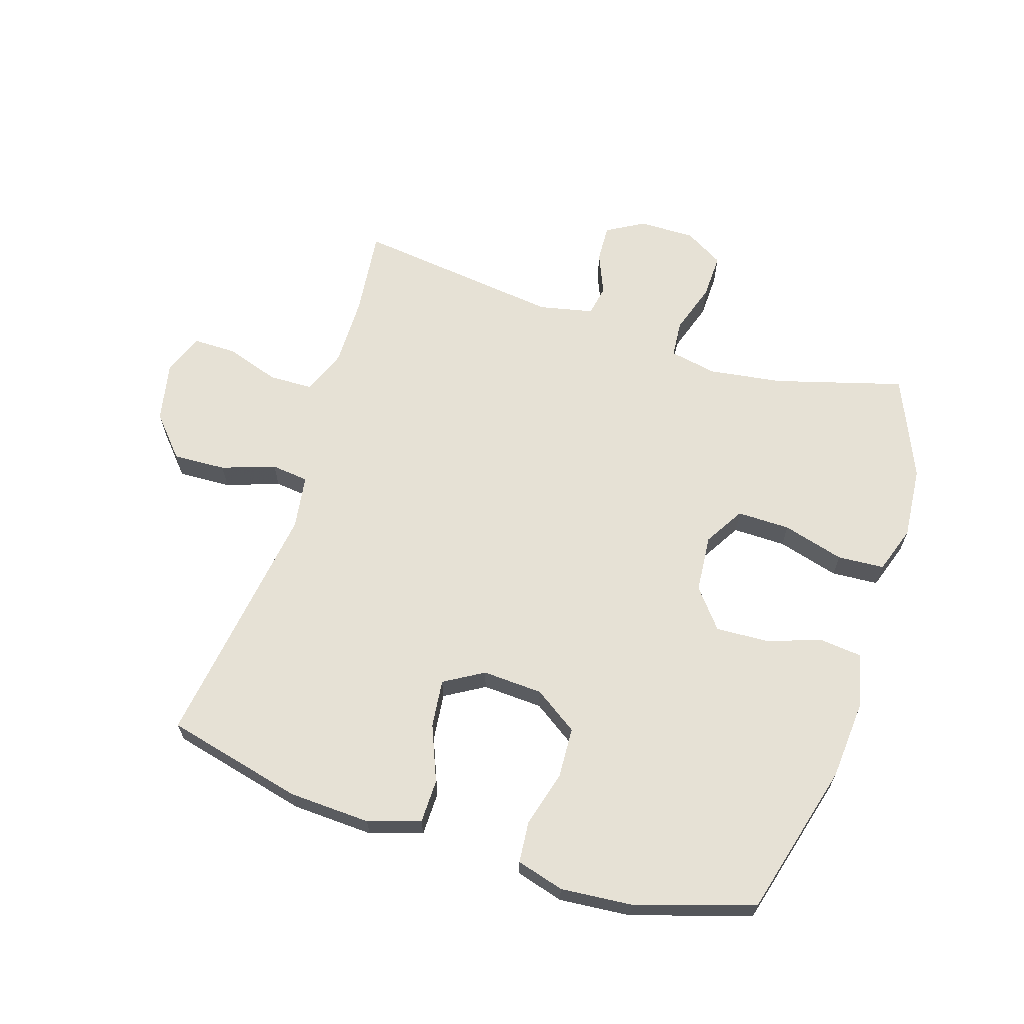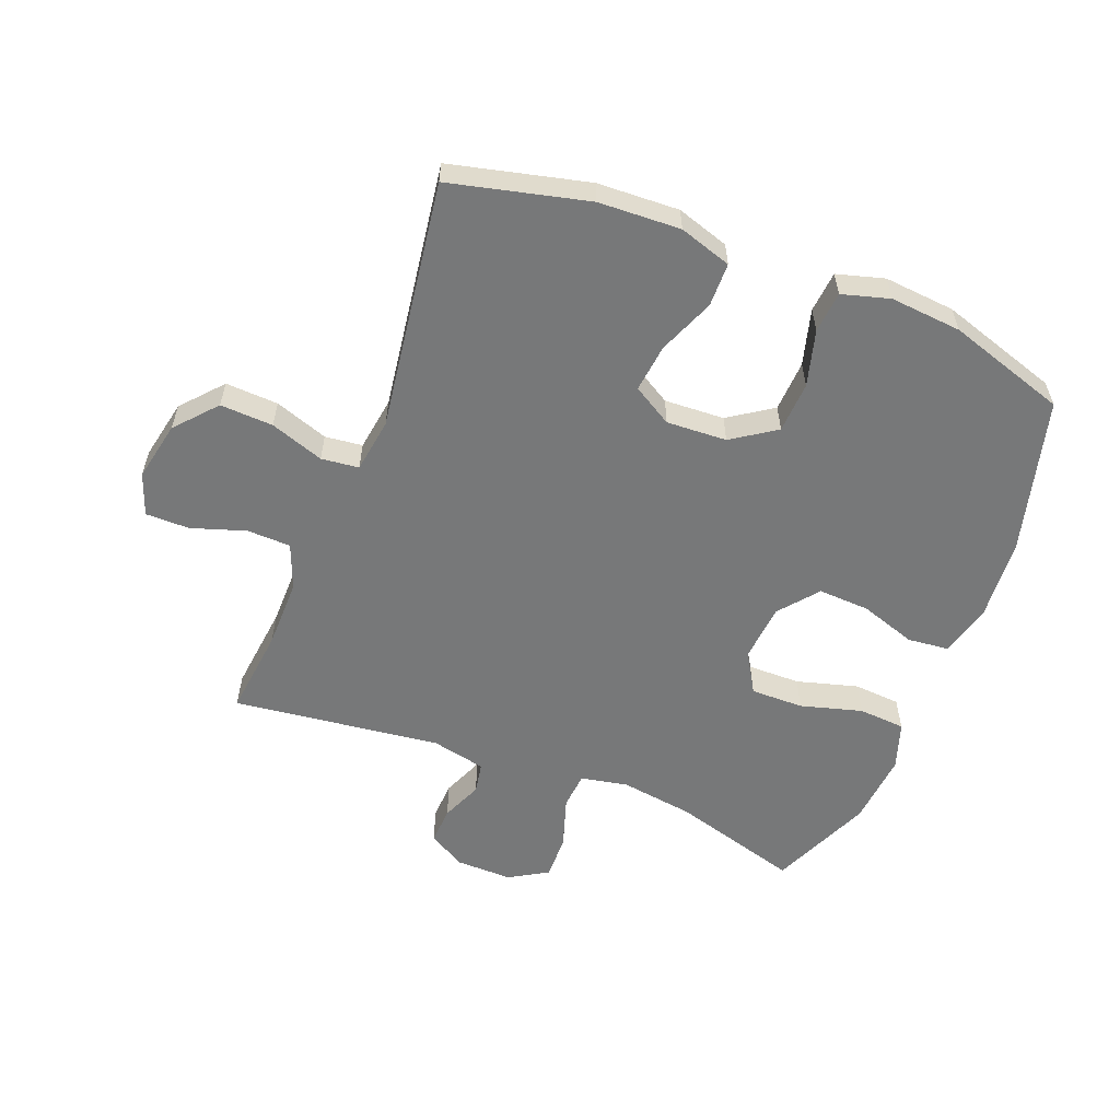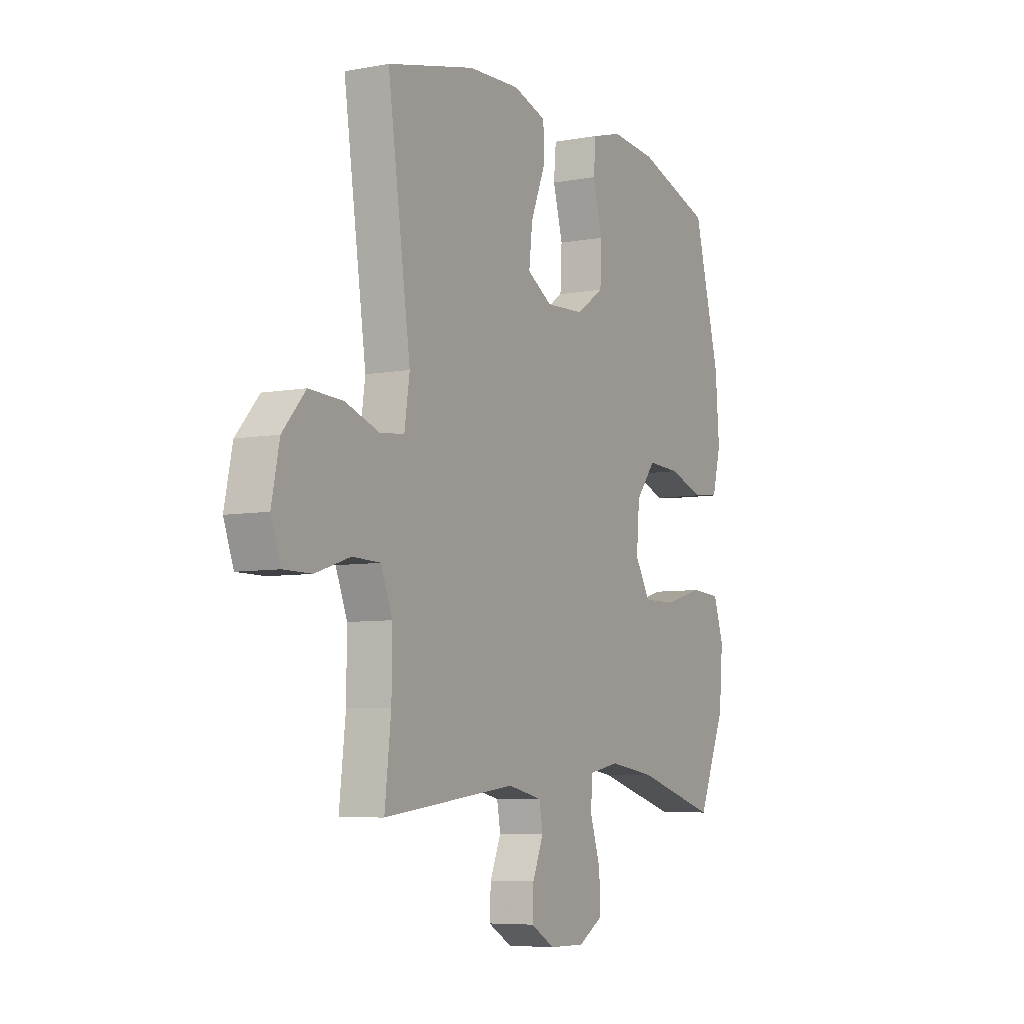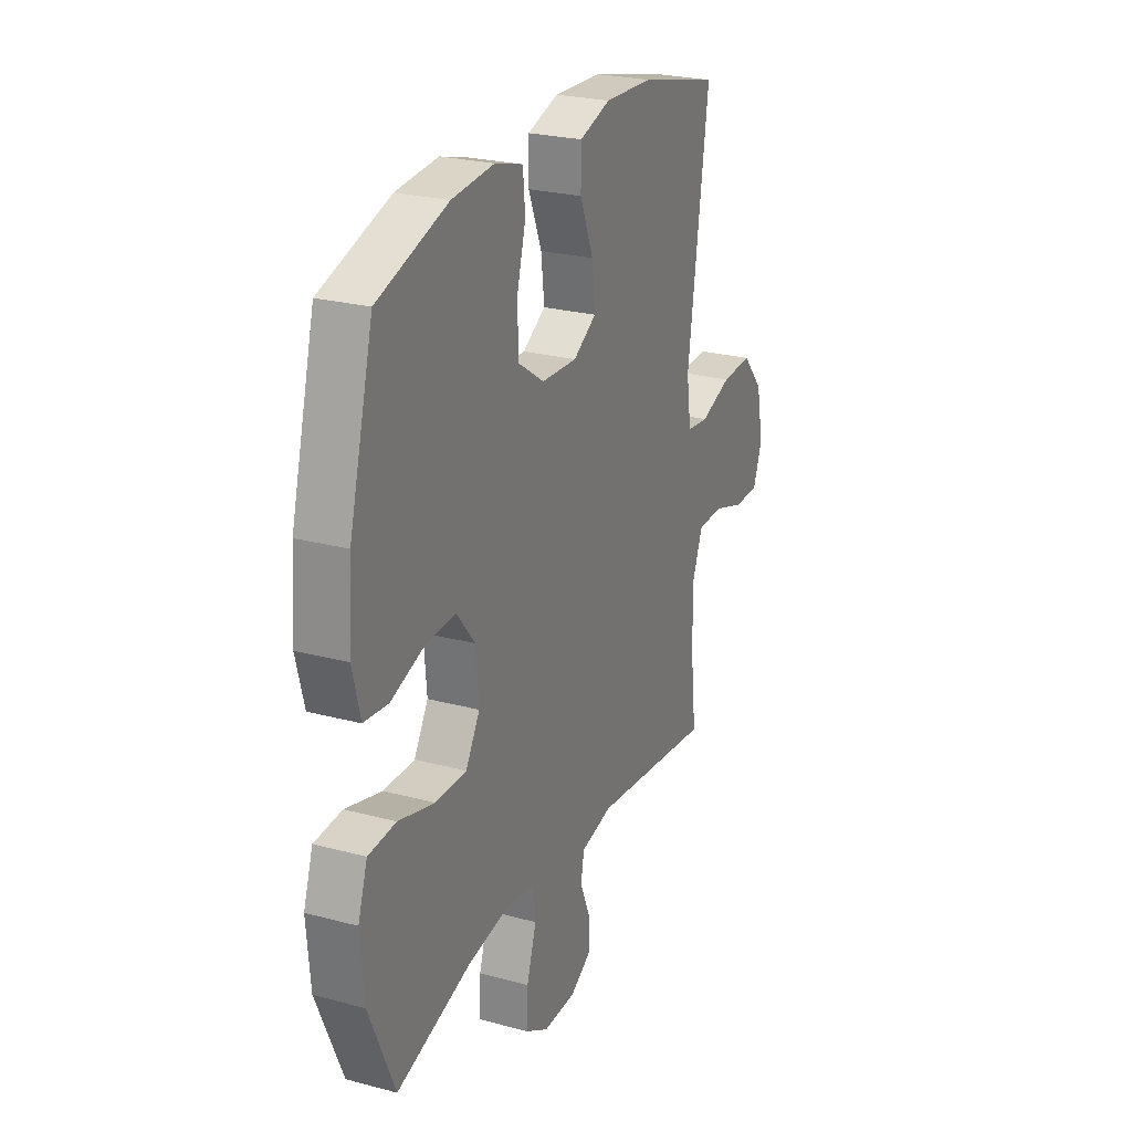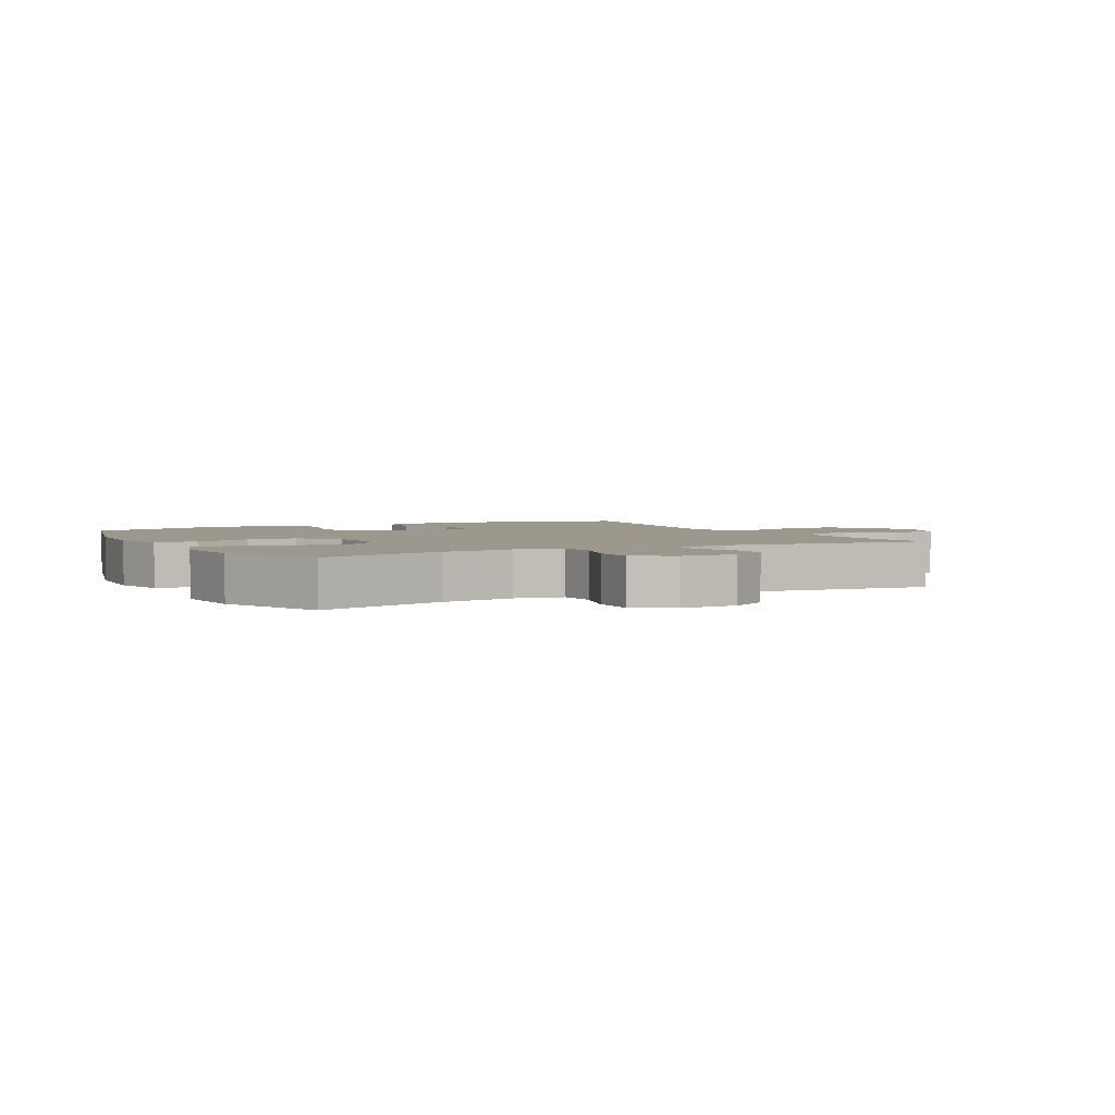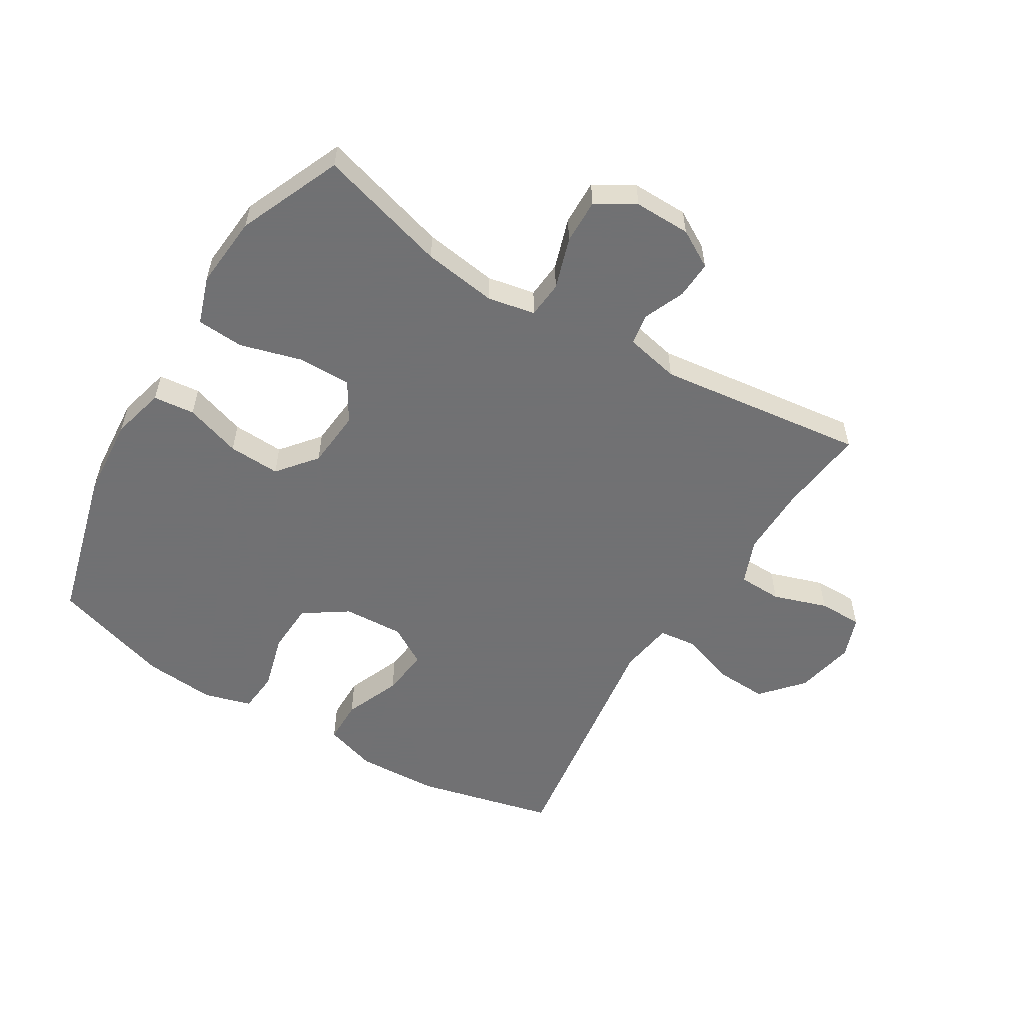
<metadata>
{"format":"obj","ext":"obj","renderer":"f3d","projection":"perspective","resolution":1024,"background":"white","views":[{"elev":64.8,"azim":17.7,"up":"+Y"},{"elev":-57.4,"azim":-21.4,"up":"+Y"},{"elev":-6.6,"azim":-61.3,"up":"+Z"},{"elev":25.0,"azim":113.4,"up":"+Z"},{"elev":3.0,"azim":152.0,"up":"+Y"},{"elev":-55.3,"azim":148.7,"up":"+Y"}]}
</metadata>
<code>
v -0.5 0.07 -0.5
v -0.484 0.07 -0.358
v -0.483 0.07 -0.244
v -0.512 0.07 -0.171
v -0.583 0.07 -0.169
v -0.671 0.07 -0.198
v -0.742 0.07 -0.198
v -0.767 0.07 -0.13
v -0.747 0.07 -0.033
v -0.689 0.07 0.033
v -0.603 0.07 0.029
v -0.516 0.07 -0.001
v -0.455 0.07 0.006
v -0.442 0.07 0.094
v -0.5 0.07 0.5
v -0.277 0.07 0.554
v -0.144 0.07 0.56
v -0.059 0.07 0.533
v -0.058 0.07 0.462
v -0.095 0.07 0.371
v -0.104 0.07 0.293
v -0.04 0.07 0.255
v 0.058 0.07 0.26
v 0.129 0.07 0.308
v 0.133 0.07 0.391
v 0.108 0.07 0.482
v 0.114 0.07 0.549
v 0.191 0.07 0.571
v 0.307 0.07 0.561
v 0.5 0.07 0.5
v 0.567 0.07 0.249
v 0.577 0.07 0.118
v 0.555 0.07 0.032
v 0.488 0.07 0.025
v 0.397 0.07 0.055
v 0.313 0.07 0.059
v 0.262 0.07 -0.004
v 0.254 0.07 -0.098
v 0.293 0.07 -0.163
v 0.379 0.07 -0.162
v 0.479 0.07 -0.134
v 0.555 0.07 -0.139
v 0.581 0.07 -0.216
v 0.571 0.07 -0.334
v 0.5 0.07 -0.5
v 0.291 0.07 -0.44
v 0.172 0.07 -0.423
v 0.095 0.07 -0.438
v 0.09 0.07 -0.498
v 0.117 0.07 -0.581
v 0.119 0.07 -0.654
v 0.056 0.07 -0.691
v -0.035 0.07 -0.69
v -0.096 0.07 -0.655
v -0.093 0.07 -0.594
v -0.065 0.07 -0.527
v -0.074 0.07 -0.477
v -0.162 0.07 -0.458
v -0.5 0 -0.5
v -0.484 0 -0.358
v -0.483 0 -0.244
v -0.512 0 -0.171
v -0.583 0 -0.169
v -0.671 0 -0.198
v -0.742 0 -0.198
v -0.767 0 -0.13
v -0.747 0 -0.033
v -0.689 0 0.033
v -0.603 0 0.029
v -0.516 0 -0.001
v -0.455 0 0.006
v -0.442 0 0.094
v -0.5 0 0.5
v -0.277 0 0.554
v -0.144 0 0.56
v -0.059 0 0.533
v -0.058 0 0.462
v -0.095 0 0.371
v -0.104 0 0.293
v -0.04 0 0.255
v 0.058 0 0.26
v 0.129 0 0.308
v 0.133 0 0.391
v 0.108 0 0.482
v 0.114 0 0.549
v 0.191 0 0.571
v 0.307 0 0.561
v 0.5 0 0.5
v 0.567 0 0.249
v 0.577 0 0.118
v 0.555 0 0.032
v 0.488 0 0.025
v 0.397 0 0.055
v 0.313 0 0.059
v 0.262 0 -0.004
v 0.254 0 -0.098
v 0.293 0 -0.163
v 0.379 0 -0.162
v 0.479 0 -0.134
v 0.555 0 -0.139
v 0.581 0 -0.216
v 0.571 0 -0.334
v 0.5 0 -0.5
v 0.291 0 -0.44
v 0.172 0 -0.423
v 0.095 0 -0.438
v 0.09 0 -0.498
v 0.117 0 -0.581
v 0.119 0 -0.654
v 0.056 0 -0.691
v -0.035 0 -0.69
v -0.096 0 -0.655
v -0.093 0 -0.594
v -0.065 0 -0.527
v -0.074 0 -0.477
v -0.162 0 -0.458
f 54 55 56
f 53 54 56
f 52 53 56
f 51 52 56
f 50 51 56
f 49 50 56
f 48 49 56 57
f 44 45 46
f 43 44 46
f 42 43 46
f 41 42 46
f 40 41 46
f 39 40 46 47
f 38 39 47 48
f 33 34 35
f 32 33 35
f 31 32 35
f 30 31 35
f 29 30 35
f 28 29 35
f 27 28 35
f 26 27 35
f 25 26 35
f 24 25 35 36
f 23 24 36 37
f 18 19 20
f 17 18 20
f 16 17 20
f 15 16 20
f 14 15 20
f 13 14 20 21
f 10 11 12
f 9 10 12
f 8 9 12
f 7 8 12
f 6 7 12
f 5 6 12
f 4 5 12 13
f 13 21 22
f 4 13 22
f 3 4 22
f 58 1 2
f 48 57 58
f 38 48 58
f 37 38 58
f 23 37 58
f 22 23 58
f 3 22 58
f 2 3 58
f 114 113 112
f 114 112 111
f 114 111 110
f 114 110 109
f 114 109 108
f 114 108 107
f 115 114 107 106
f 104 103 102
f 104 102 101
f 104 101 100
f 104 100 99
f 104 99 98
f 105 104 98 97
f 106 105 97 96
f 93 92 91
f 93 91 90
f 93 90 89
f 93 89 88
f 93 88 87
f 93 87 86
f 93 86 85
f 93 85 84
f 93 84 83
f 94 93 83 82
f 95 94 82 81
f 78 77 76
f 78 76 75
f 78 75 74
f 78 74 73
f 78 73 72
f 79 78 72 71
f 70 69 68
f 70 68 67
f 70 67 66
f 70 66 65
f 70 65 64
f 70 64 63
f 71 70 63 62
f 80 79 71
f 80 71 62
f 80 62 61
f 60 59 116
f 116 115 106
f 116 106 96
f 116 96 95
f 116 95 81
f 116 81 80
f 116 80 61
f 116 61 60
f 1 59 60 2
f 2 60 61 3
f 3 61 62 4
f 4 62 63 5
f 5 63 64 6
f 6 64 65 7
f 7 65 66 8
f 8 66 67 9
f 9 67 68 10
f 10 68 69 11
f 11 69 70 12
f 12 70 71 13
f 13 71 72 14
f 14 72 73 15
f 15 73 74 16
f 16 74 75 17
f 17 75 76 18
f 18 76 77 19
f 19 77 78 20
f 20 78 79 21
f 21 79 80 22
f 22 80 81 23
f 23 81 82 24
f 24 82 83 25
f 25 83 84 26
f 26 84 85 27
f 27 85 86 28
f 28 86 87 29
f 29 87 88 30
f 30 88 89 31
f 31 89 90 32
f 32 90 91 33
f 33 91 92 34
f 34 92 93 35
f 35 93 94 36
f 36 94 95 37
f 37 95 96 38
f 38 96 97 39
f 39 97 98 40
f 40 98 99 41
f 41 99 100 42
f 42 100 101 43
f 43 101 102 44
f 44 102 103 45
f 45 103 104 46
f 46 104 105 47
f 47 105 106 48
f 48 106 107 49
f 49 107 108 50
f 50 108 109 51
f 51 109 110 52
f 52 110 111 53
f 53 111 112 54
f 54 112 113 55
f 55 113 114 56
f 56 114 115 57
f 57 115 116 58
f 58 116 59 1

</code>
